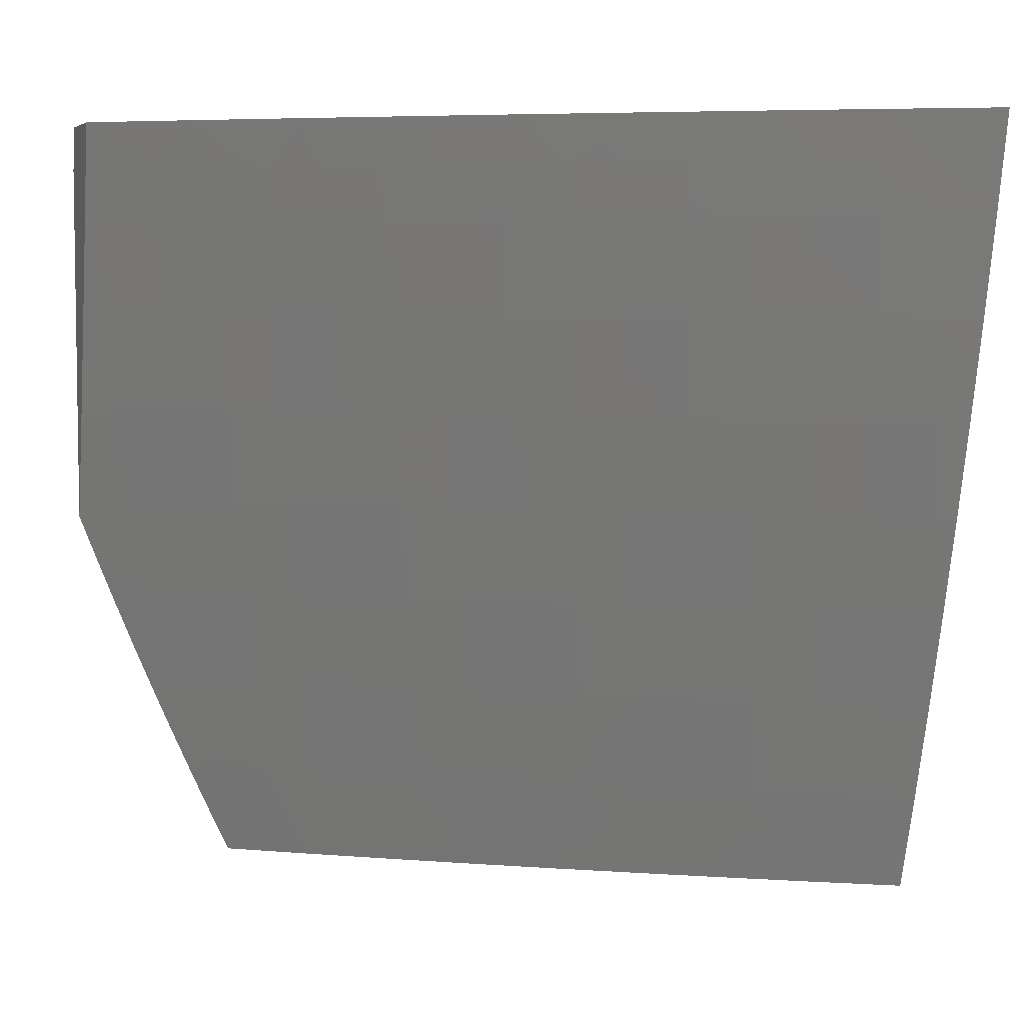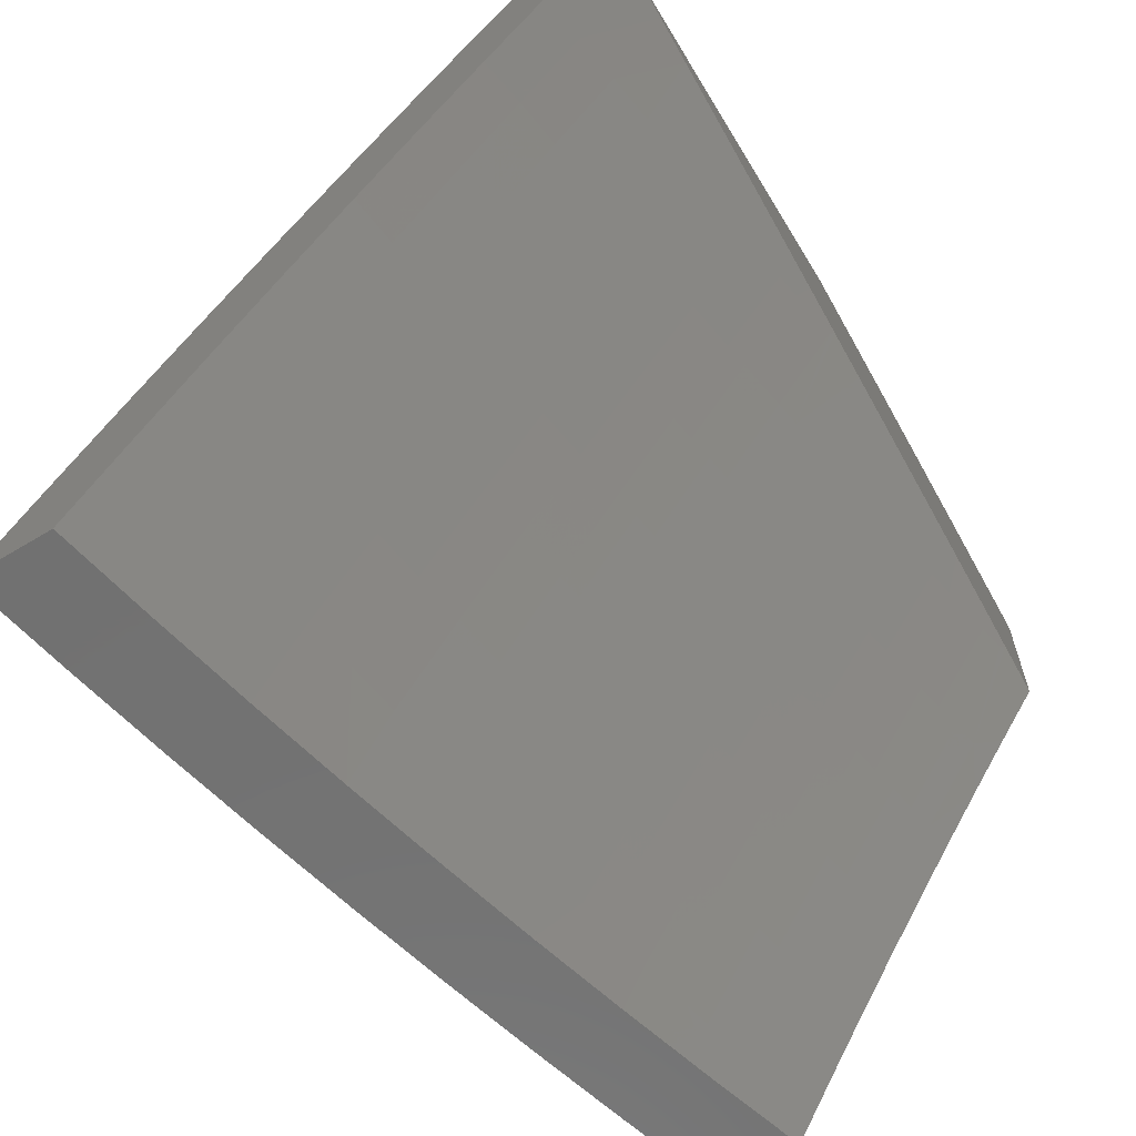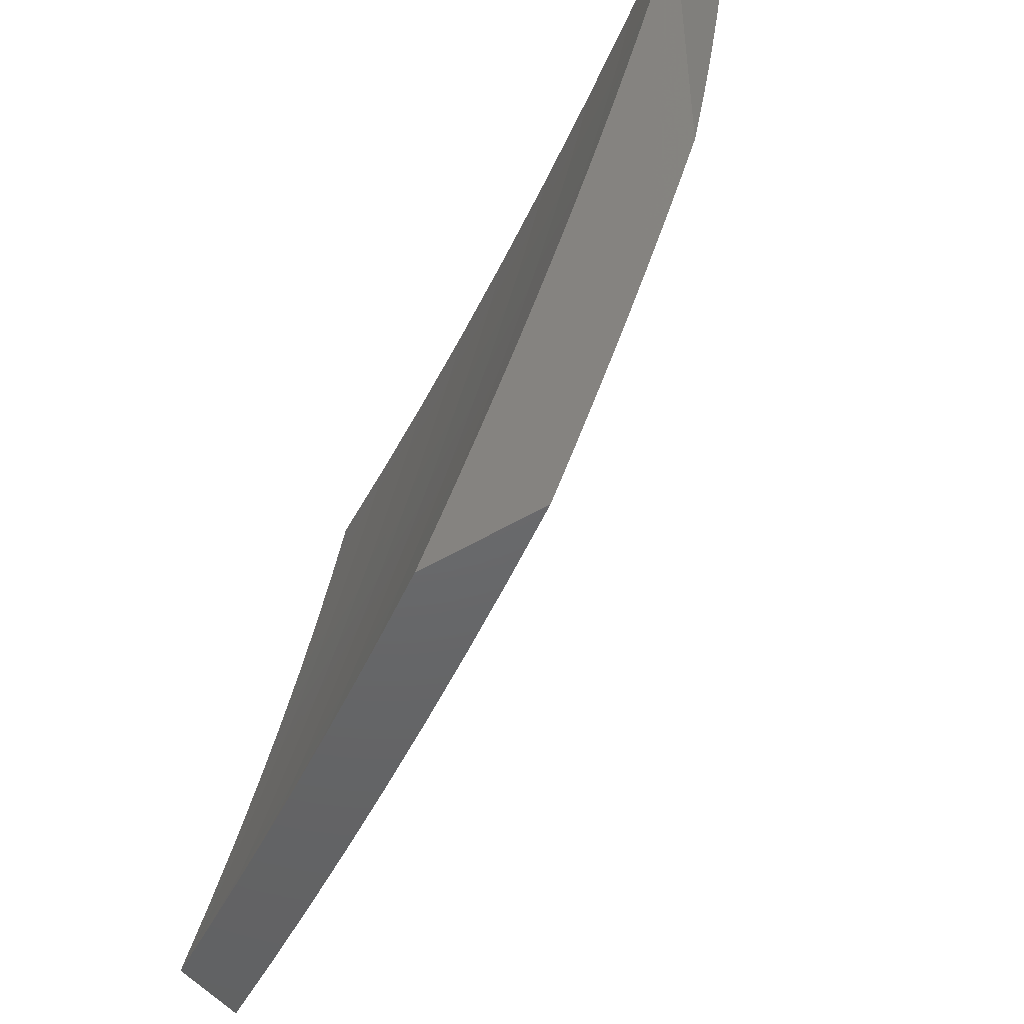
<metadata>
{"format":"stl","ext":"stl","renderer":"f3d","projection":"perspective","resolution":1024,"background":"white","views":[{"elev":5.4,"azim":-108.4,"up":"+Z"},{"elev":-63.5,"azim":31.3,"up":"+Y"},{"elev":-47.3,"azim":124.6,"up":"+Z"}]}
</metadata>
<code>
# stl→obj: 347 verts, 690 faces
v -9.337 5.08 -3
v -9.375 5.03 -2.969
v -9.382 5 -3
v -9.382 5.034 -2.937
v -9.419 5 -2.876
v -9.389 5.038 -2.906
v -9.396 5.041 -2.875
v -9.318 5.163 -2.906
v -9.324 5.167 -2.875
v -9.251 5.292 -2.875
v -9.258 5.296 -2.843
v -9.182 5.42 -2.843
v -9.189 5.423 -2.812
v -9.111 5.547 -2.812
v -9.118 5.551 -2.781
v -9.039 5.674 -2.781
v -9.045 5.678 -2.75
v -9 5.737 -2.769
v -9 5.762 -2.711
v -9.304 5.155 -2.969
v -9.291 5.16 -3
v -9.244 5.24 -3
v -9.23 5.28 -2.969
v -9.197 5.319 -3
v -9.155 5.404 -2.969
v -9.149 5.398 -3
v -9.1 5.476 -3
v -9.078 5.527 -2.969
v -9.05 5.554 -3
v -9 5.659 -2.943
v -9 5.632 -3
v -9 5.685 -2.885
v -9.012 5.657 -2.906
v -9.006 5.653 -2.937
v -9.085 5.531 -2.937
v -9.162 5.408 -2.937
v -9.237 5.284 -2.937
v -9.311 5.159 -2.937
v -9.019 5.661 -2.875
v -9 5.711 -2.827
v -9.026 5.666 -2.843
v -9.032 5.67 -2.812
v -9.105 5.543 -2.843
v -9 5.786 -2.653
v -9.057 5.686 -2.687
v -9.051 5.682 -2.718
v -9.124 5.555 -2.75
v -9.195 5.427 -2.781
v -9.264 5.299 -2.812
v -9.331 5.171 -2.843
v -9.403 5.045 -2.843
v -9 5.81 -2.594
v -9.07 5.693 -2.624
v -9.064 5.689 -2.656
v -9.137 5.563 -2.687
v -9.131 5.559 -2.718
v -9.208 5.435 -2.718
v -9.202 5.431 -2.75
v -9.278 5.307 -2.75
v -9.271 5.303 -2.781
v -9.345 5.178 -2.781
v -9.338 5.174 -2.812
v -9.417 5.052 -2.781
v -9.41 5.049 -2.812
v -9.454 5 -2.752
v -9 5.833 -2.535
v -9.081 5.701 -2.562
v -9.076 5.697 -2.593
v -9.149 5.57 -2.624
v -9.143 5.566 -2.656
v -9.221 5.442 -2.656
v -9.215 5.439 -2.687
v -9.29 5.314 -2.687
v -9.284 5.311 -2.718
v -9.358 5.185 -2.718
v -9.351 5.182 -2.75
v -9.43 5.059 -2.718
v -9.423 5.056 -2.75
v -9 5.856 -2.476
v -9.011 5.83 -2.499
v -9.006 5.827 -2.531
v -9.087 5.704 -2.531
v -9.161 5.577 -2.562
v -9.167 5.581 -2.531
v -9.239 5.453 -2.562
v -9.245 5.456 -2.531
v -9.315 5.328 -2.562
v -9.321 5.332 -2.531
v -9.389 5.203 -2.562
v -9.395 5.206 -2.531
v -9.467 5.08 -2.531
v -9.473 5.083 -2.499
v -9.518 5 -2.503
v -9.479 5.086 -2.468
v -9.485 5.089 -2.437
v -9.407 5.213 -2.468
v -9.413 5.216 -2.437
v -9.339 5.342 -2.437
v -9.35 5.348 -2.374
v -9.274 5.473 -2.374
v -9.285 5.479 -2.312
v -9.206 5.605 -2.312
v -9.217 5.611 -2.249
v -9.136 5.735 -2.249
v -9.146 5.741 -2.187
v -9.064 5.865 -2.187
v -9.074 5.871 -2.125
v -9 5.962 -2.177
v -9 5.981 -2.117
v -9 5.878 -2.417
v -9.023 5.838 -2.437
v -9.017 5.834 -2.468
v -9.093 5.708 -2.499
v -9.033 5.845 -2.374
v -9 5.9 -2.357
v -9.044 5.851 -2.312
v -9 5.921 -2.297
v -9.054 5.858 -2.249
v -9 5.942 -2.237
v -9.083 5.877 -2.062
v -9 6 -2.056
v -9.012 6 -2
v -9.095 5.879 -2
v -9.166 5.753 -2.062
v -9.156 5.748 -2.125
v -9.237 5.623 -2.125
v -9.227 5.617 -2.187
v -9.306 5.492 -2.187
v -9.295 5.486 -2.249
v -9.371 5.36 -2.249
v -9.361 5.354 -2.312
v -9.435 5.228 -2.312
v -9.424 5.222 -2.374
v -9.508 5.101 -2.312
v -9.496 5.095 -2.374
v -9.549 5 -2.378
v -9.177 5.756 -2
v -9.246 5.629 -2.062
v -9.316 5.497 -2.125
v -9.382 5.366 -2.187
v -9.446 5.234 -2.249
v -9.518 5.107 -2.249
v -9.577 5 -2.252
v -9.257 5.633 -2
v -9.325 5.503 -2.062
v -9.392 5.372 -2.125
v -9.456 5.24 -2.187
v -9.529 5.113 -2.187
v -9.335 5.509 -2
v -9.402 5.378 -2.062
v -9.466 5.246 -2.125
v -9.539 5.118 -2.125
v -9.604 5 -2.126
v -9.411 5.383 -2
v -9.476 5.251 -2.062
v -9.549 5.124 -2.062
v -9.486 5.256 -2
v -9.558 5.129 -2
v -9.63 5 -2
v -9.461 5.076 -2.562
v -9.487 5 -2.628
v -9.455 5.073 -2.593
v -9.449 5.07 -2.624
v -9.377 5.196 -2.624
v -9.371 5.192 -2.656
v -9.303 5.321 -2.624
v -9.297 5.318 -2.656
v -9.227 5.446 -2.624
v -9.436 5.063 -2.687
v -9.443 5.066 -2.656
v -9.364 5.189 -2.687
v -9.383 5.199 -2.593
v -9.309 5.325 -2.593
v -9.233 5.449 -2.593
v -9.155 5.574 -2.593
v -9.401 5.209 -2.499
v -9.327 5.335 -2.499
v -9.251 5.46 -2.499
v -9.173 5.585 -2.499
v -9.244 5.288 -2.906
v -9.169 5.412 -2.906
v -9.091 5.535 -2.906
v -9.333 5.338 -2.468
v -9.263 5.467 -2.437
v -9.195 5.598 -2.374
v -9.126 5.729 -2.312
v -9.176 5.416 -2.875
v -9.257 5.463 -2.468
v -9.179 5.588 -2.468
v -9.099 5.711 -2.468
v -9.098 5.539 -2.875
v -9.184 5.591 -2.437
v -9.115 5.722 -2.374
v -9.104 5.715 -2.437
v -9 5.827 -2.941
v -9 5.8 -3
v -9.062 5.765 -2.875
v -9.065 5.702 -3
v -9.104 5.701 -2.875
v -9.129 5.604 -3
v -9.146 5.637 -2.875
v -9.187 5.572 -2.875
v -9.213 5.588 -2.75
v -9.254 5.523 -2.75
v -9.279 5.538 -2.624
v -9.319 5.473 -2.624
v -9.343 5.487 -2.499
v -9.383 5.421 -2.499
v -9.405 5.434 -2.374
v -9.445 5.368 -2.374
v -9.466 5.38 -2.249
v -9.505 5.314 -2.249
v -9.526 5.325 -2.125
v -9.564 5.259 -2.125
v -9.574 5.264 -2.062
v -9.612 5.197 -2.062
v -9.591 5.256 -2
v -9.663 5.129 -2
v -9.65 5.13 -2.062
v -9.687 5.063 -2.062
v -9.64 5.125 -2.125
v -9.677 5.057 -2.125
v -9.62 5.114 -2.249
v -9.657 5.047 -2.249
v -9.598 5.102 -2.374
v -9.635 5.035 -2.374
v -9.575 5.09 -2.499
v -9.612 5.023 -2.499
v -9.55 5.077 -2.624
v -9.587 5.01 -2.624
v -9.592 5 -2.628
v -9.623 5 -2.503
v -9.192 5.505 -3
v -9.228 5.508 -2.875
v -9.294 5.458 -2.75
v -9.359 5.407 -2.624
v -9.422 5.355 -2.499
v -9.484 5.302 -2.374
v -9.544 5.248 -2.249
v -9.603 5.192 -2.125
v -9.268 5.443 -2.875
v -9.253 5.405 -3
v -9.307 5.378 -2.875
v -9.314 5.305 -3
v -9.347 5.312 -2.875
v -9.385 5.247 -2.875
v -9.412 5.262 -2.75
v -9.45 5.196 -2.75
v -9.475 5.21 -2.624
v -9.513 5.144 -2.624
v -9.537 5.157 -2.499
v -9.373 5.204 -3
v -9.423 5.181 -2.875
v -9.488 5.13 -2.75
v -9.432 5.102 -3
v -9.461 5.115 -2.875
v -9.525 5.063 -2.75
v -9.559 5 -2.752
v -9.498 5.049 -2.875
v -9.489 5 -3
v -9.525 5 -2.876
v -9.653 5 -2.378
v -9.681 5 -2.252
v -9.708 5 -2.126
v -9.733 5 -2
v -9.535 5.331 -2.062
v -9.517 5.383 -2
v -9.496 5.397 -2.062
v -9.456 5.464 -2.062
v -9.447 5.458 -2.125
v -9.407 5.524 -2.125
v -9.386 5.512 -2.249
v -9.346 5.578 -2.249
v -9.325 5.565 -2.374
v -9.283 5.631 -2.374
v -9.261 5.617 -2.499
v -9.22 5.682 -2.499
v -9.196 5.668 -2.624
v -9.154 5.732 -2.624
v -9.13 5.717 -2.75
v -9.087 5.781 -2.75
v -9.019 5.828 -2.875
v -9 5.853 -2.882
v -9 5.879 -2.823
v -9.045 5.845 -2.75
v -9 5.904 -2.764
v -9.001 5.908 -2.75
v -9 5.929 -2.704
v -9.069 5.86 -2.624
v -9.026 5.924 -2.624
v -9.092 5.875 -2.499
v -9.048 5.939 -2.499
v -9.114 5.89 -2.374
v -9.07 5.954 -2.374
v -9.135 5.903 -2.249
v -9.091 5.967 -2.249
v -9.154 5.916 -2.125
v -9.11 5.98 -2.125
v -9.163 5.922 -2.062
v -9.12 5.986 -2.062
v -9.123 6 -2
v -9.095 6 -2.132
v -9.442 5.508 -2
v -9.416 5.53 -2.062
v -9.366 5.59 -2.125
v -9.305 5.644 -2.249
v -9.242 5.696 -2.374
v -9.178 5.747 -2.499
v -9.112 5.796 -2.624
v -9.375 5.596 -2.062
v -9.365 5.633 -2
v -9.334 5.661 -2.062
v -9.286 5.756 -2
v -9.292 5.727 -2.062
v -9.25 5.792 -2.062
v -9.24 5.786 -2.125
v -9.197 5.851 -2.125
v -9.178 5.838 -2.249
v -9.205 5.879 -2
v -9.207 5.857 -2.062
v -9.065 6 -2.263
v -9.033 6 -2.394
v -9 6 -2.524
v -9 5.977 -2.584
v -9 5.953 -2.644
v -9.135 5.811 -2.499
v -9.157 5.825 -2.374
v -9.2 5.761 -2.374
v -9.221 5.774 -2.249
v -9.283 5.721 -2.125
v -9.172 5.653 -2.75
v -9.238 5.603 -2.624
v -9.302 5.552 -2.499
v -9.365 5.5 -2.374
v -9.427 5.447 -2.249
v -9.487 5.392 -2.125
v -9.263 5.709 -2.249
v -9.324 5.656 -2.125
v -9.334 5.393 -2.75
v -9.398 5.342 -2.624
v -9.461 5.289 -2.499
v -9.522 5.236 -2.374
v -9.582 5.181 -2.249
v -9.373 5.327 -2.75
v -9.437 5.276 -2.624
v -9.5 5.223 -2.499
v -9.56 5.169 -2.374
f 1 2 3
f 3 2 4
f 3 4 5
f 5 4 6
f 5 6 7
f 7 6 8
f 7 8 9
f 9 8 10
f 9 10 11
f 11 10 12
f 11 12 13
f 13 12 14
f 13 14 15
f 15 14 16
f 15 16 17
f 17 16 18
f 17 18 19
f 2 1 20
f 20 1 21
f 20 21 22
f 20 22 23
f 23 22 24
f 23 24 25
f 25 24 26
f 25 26 27
f 25 27 28
f 28 27 29
f 28 29 30
f 30 29 31
f 32 33 30
f 30 33 34
f 30 34 28
f 28 34 35
f 28 35 25
f 25 35 36
f 25 36 23
f 23 36 37
f 23 37 20
f 20 37 38
f 20 38 4
f 4 38 6
f 33 32 39
f 39 32 40
f 39 40 41
f 41 40 42
f 41 42 43
f 43 42 14
f 43 14 12
f 40 18 42
f 42 18 16
f 42 16 14
f 44 45 19
f 19 45 46
f 19 46 17
f 17 46 47
f 17 47 15
f 15 47 48
f 15 48 13
f 13 48 49
f 13 49 11
f 11 49 50
f 11 50 9
f 9 50 51
f 9 51 7
f 7 51 5
f 52 53 44
f 44 53 54
f 44 54 45
f 45 54 55
f 45 55 56
f 56 55 57
f 56 57 58
f 58 57 59
f 58 59 60
f 60 59 61
f 60 61 62
f 62 61 63
f 62 63 64
f 64 63 65
f 64 65 5
f 66 67 52
f 52 67 68
f 52 68 53
f 53 68 69
f 53 69 70
f 70 69 71
f 70 71 72
f 72 71 73
f 72 73 74
f 74 73 75
f 74 75 76
f 76 75 77
f 76 77 78
f 78 77 65
f 78 65 63
f 79 80 66
f 66 80 81
f 66 81 67
f 67 81 82
f 67 82 83
f 83 82 84
f 83 84 85
f 85 84 86
f 85 86 87
f 87 86 88
f 87 88 89
f 89 88 90
f 89 90 91
f 91 90 92
f 91 92 93
f 93 92 94
f 93 94 95
f 95 94 96
f 95 96 97
f 97 96 98
f 97 98 99
f 99 98 100
f 99 100 101
f 101 100 102
f 101 102 103
f 103 102 104
f 103 104 105
f 105 104 106
f 105 106 107
f 107 106 108
f 107 108 109
f 110 111 79
f 79 111 112
f 79 112 80
f 80 112 113
f 80 113 82
f 82 113 84
f 111 110 114
f 114 110 115
f 114 115 116
f 116 115 117
f 116 117 118
f 118 117 119
f 118 119 106
f 106 119 108
f 107 109 120
f 120 109 121
f 120 121 122
f 122 123 120
f 120 123 124
f 120 124 125
f 125 124 126
f 125 126 127
f 127 126 128
f 127 128 129
f 129 128 130
f 129 130 131
f 131 130 132
f 131 132 133
f 133 132 134
f 133 134 135
f 135 134 136
f 135 136 95
f 95 136 93
f 123 137 124
f 124 137 138
f 124 138 126
f 126 138 139
f 126 139 128
f 128 139 140
f 128 140 130
f 130 140 141
f 130 141 132
f 132 141 142
f 132 142 134
f 134 142 143
f 134 143 136
f 137 144 138
f 138 144 145
f 138 145 139
f 139 145 146
f 139 146 140
f 140 146 147
f 140 147 141
f 141 147 148
f 141 148 142
f 142 148 143
f 144 149 145
f 145 149 150
f 145 150 146
f 146 150 151
f 146 151 147
f 147 151 152
f 147 152 148
f 148 152 153
f 148 153 143
f 149 154 150
f 150 154 155
f 150 155 151
f 151 155 156
f 151 156 152
f 152 156 153
f 154 157 155
f 155 157 158
f 155 158 156
f 156 158 159
f 156 159 153
f 91 93 160
f 160 93 161
f 160 161 162
f 162 161 163
f 162 163 164
f 164 163 165
f 164 165 166
f 166 165 167
f 166 167 168
f 168 167 71
f 168 71 69
f 65 169 161
f 161 169 170
f 161 170 163
f 163 170 165
f 20 4 2
f 8 6 38
f 64 5 51
f 62 64 50
f 50 64 51
f 169 65 77
f 76 78 61
f 61 78 63
f 77 75 169
f 169 75 171
f 169 171 170
f 170 171 165
f 89 91 160
f 160 162 172
f 172 162 164
f 172 164 173
f 173 164 166
f 173 166 174
f 174 166 168
f 174 168 175
f 175 168 69
f 175 69 68
f 94 92 176
f 176 92 90
f 176 90 177
f 177 90 88
f 177 88 178
f 178 88 86
f 178 86 179
f 179 86 84
f 179 84 113
f 133 135 97
f 97 135 95
f 8 38 180
f 180 38 37
f 180 37 181
f 181 37 36
f 181 36 182
f 182 36 35
f 182 35 33
f 33 35 34
f 60 62 49
f 49 62 50
f 74 76 59
f 59 76 61
f 167 165 171
f 167 171 73
f 73 171 75
f 87 89 172
f 172 89 160
f 87 172 173
f 94 176 96
f 96 176 183
f 96 183 98
f 98 183 184
f 98 184 100
f 100 184 185
f 100 185 102
f 102 185 186
f 102 186 104
f 104 186 118
f 104 118 106
f 183 176 177
f 131 133 99
f 99 133 97
f 8 180 10
f 10 180 187
f 10 187 12
f 12 187 43
f 187 180 181
f 58 60 48
f 48 60 49
f 72 74 57
f 57 74 59
f 71 167 73
f 85 87 173
f 85 173 174
f 183 177 188
f 188 177 178
f 188 178 189
f 189 178 179
f 189 179 190
f 190 179 113
f 190 113 112
f 129 131 101
f 101 131 99
f 187 181 191
f 191 181 182
f 191 182 39
f 39 182 33
f 56 58 47
f 47 58 48
f 70 72 55
f 55 72 57
f 83 85 174
f 83 174 175
f 183 188 184
f 184 188 192
f 184 192 185
f 185 192 193
f 185 193 186
f 186 193 116
f 186 116 118
f 192 188 189
f 127 129 103
f 103 129 101
f 41 43 191
f 191 43 187
f 41 191 39
f 45 56 46
f 46 56 47
f 53 70 54
f 54 70 55
f 67 83 175
f 67 175 68
f 192 189 194
f 194 189 190
f 194 190 111
f 111 190 112
f 125 127 105
f 105 127 103
f 80 82 81
f 192 194 193
f 193 194 114
f 193 114 116
f 114 194 111
f 120 125 107
f 107 125 105
f 195 196 197
f 197 196 198
f 197 198 199
f 199 198 200
f 199 200 201
f 201 200 202
f 201 202 203
f 203 202 204
f 203 204 205
f 205 204 206
f 205 206 207
f 207 206 208
f 207 208 209
f 209 208 210
f 209 210 211
f 211 210 212
f 211 212 213
f 213 212 214
f 213 214 215
f 215 214 216
f 215 216 217
f 217 216 218
f 218 216 219
f 218 219 220
f 220 219 221
f 220 221 222
f 222 221 223
f 222 223 224
f 224 223 225
f 224 225 226
f 226 225 227
f 226 227 228
f 228 227 229
f 228 229 230
f 230 229 231
f 230 231 232
f 200 233 202
f 202 233 234
f 202 234 204
f 204 234 235
f 204 235 206
f 206 235 236
f 206 236 208
f 208 236 237
f 208 237 210
f 210 237 238
f 210 238 212
f 212 238 239
f 212 239 214
f 214 239 240
f 214 240 216
f 216 240 219
f 234 233 241
f 241 233 242
f 241 242 243
f 243 242 244
f 243 244 245
f 245 244 246
f 245 246 247
f 247 246 248
f 247 248 249
f 249 248 250
f 249 250 251
f 251 250 227
f 251 227 225
f 244 252 246
f 246 252 253
f 246 253 248
f 248 253 254
f 248 254 250
f 250 254 229
f 250 229 227
f 252 255 253
f 253 255 256
f 253 256 254
f 254 256 257
f 254 257 229
f 229 257 258
f 229 258 231
f 256 255 259
f 259 255 260
f 259 260 261
f 259 261 257
f 257 261 258
f 230 232 228
f 228 232 262
f 228 262 226
f 226 262 263
f 226 263 224
f 224 263 222
f 263 264 222
f 222 264 220
f 264 265 220
f 220 265 218
f 215 217 266
f 266 217 267
f 266 267 268
f 268 267 269
f 268 269 270
f 270 269 271
f 270 271 272
f 272 271 273
f 272 273 274
f 274 273 275
f 274 275 276
f 276 275 277
f 276 277 278
f 278 277 279
f 278 279 280
f 280 279 281
f 280 281 197
f 197 281 282
f 197 282 195
f 195 282 283
f 283 282 284
f 284 282 285
f 284 285 286
f 286 285 287
f 286 287 288
f 288 287 289
f 288 289 290
f 290 289 291
f 290 291 292
f 292 291 293
f 292 293 294
f 294 293 295
f 294 295 296
f 296 295 297
f 296 297 298
f 298 297 299
f 298 299 300
f 300 299 301
f 300 301 302
f 267 303 269
f 269 303 304
f 269 304 271
f 271 304 305
f 271 305 273
f 273 305 306
f 273 306 275
f 275 306 307
f 275 307 277
f 277 307 308
f 277 308 279
f 279 308 309
f 279 309 281
f 281 309 285
f 281 285 282
f 304 303 310
f 310 303 311
f 310 311 312
f 312 311 313
f 312 313 314
f 314 313 315
f 314 315 316
f 316 315 317
f 316 317 318
f 318 317 295
f 318 295 293
f 313 319 315
f 315 319 320
f 315 320 317
f 317 320 297
f 317 297 295
f 320 319 299
f 299 319 301
f 321 296 302
f 302 296 298
f 302 298 300
f 296 321 294
f 294 321 322
f 294 322 292
f 292 322 323
f 292 323 324
f 292 324 290
f 290 324 325
f 290 325 288
f 291 289 326
f 326 289 309
f 326 309 308
f 293 291 327
f 327 291 326
f 327 326 328
f 328 326 308
f 328 308 307
f 293 327 318
f 318 327 329
f 318 329 316
f 316 329 330
f 316 330 314
f 314 330 312
f 329 327 328
f 299 297 320
f 287 285 289
f 289 285 309
f 197 199 280
f 280 199 331
f 280 331 278
f 278 331 332
f 278 332 276
f 276 332 333
f 276 333 274
f 274 333 334
f 274 334 272
f 272 334 335
f 272 335 270
f 270 335 336
f 270 336 268
f 268 336 266
f 329 328 337
f 337 328 307
f 337 307 306
f 201 203 331
f 331 203 332
f 333 332 205
f 205 332 203
f 306 338 337
f 337 338 330
f 337 330 329
f 310 312 338
f 338 312 330
f 310 338 305
f 305 338 306
f 199 201 331
f 334 333 207
f 207 333 205
f 304 310 305
f 243 339 241
f 241 339 235
f 241 235 234
f 235 339 236
f 236 339 340
f 236 340 237
f 237 340 341
f 237 341 238
f 238 341 342
f 238 342 239
f 239 342 343
f 239 343 240
f 240 343 221
f 240 221 219
f 339 243 344
f 344 243 245
f 344 245 247
f 334 207 209
f 334 209 335
f 335 209 211
f 335 211 336
f 336 211 213
f 336 213 266
f 266 213 215
f 339 344 340
f 340 344 345
f 340 345 341
f 341 345 346
f 341 346 342
f 342 346 347
f 342 347 343
f 343 347 223
f 343 223 221
f 345 344 247
f 345 247 249
f 345 249 346
f 346 249 251
f 346 251 347
f 347 251 225
f 347 225 223
f 259 257 256
f 121 321 122
f 122 321 302
f 122 302 301
f 323 322 121
f 121 322 321
f 121 109 323
f 323 109 108
f 323 108 119
f 119 117 323
f 323 117 115
f 323 115 324
f 324 115 110
f 324 110 325
f 325 110 79
f 325 79 288
f 288 79 66
f 288 66 286
f 286 66 52
f 286 52 284
f 284 52 44
f 284 44 283
f 283 44 19
f 283 19 195
f 195 19 18
f 195 18 196
f 196 18 40
f 196 40 32
f 32 30 196
f 196 30 31
f 196 31 198
f 198 31 29
f 198 29 200
f 200 29 27
f 200 27 233
f 233 27 26
f 233 26 242
f 242 26 24
f 242 24 22
f 242 22 244
f 244 22 21
f 244 21 252
f 252 21 1
f 252 1 255
f 255 1 3
f 255 3 260
f 265 159 218
f 218 159 158
f 218 158 217
f 217 158 157
f 217 157 267
f 267 157 154
f 267 154 303
f 303 154 149
f 303 149 311
f 311 149 144
f 311 144 313
f 313 144 137
f 313 137 319
f 319 137 123
f 319 123 301
f 301 123 122
f 3 5 260
f 260 5 65
f 260 65 261
f 261 65 161
f 261 161 258
f 258 161 93
f 258 93 231
f 231 93 136
f 231 136 232
f 232 136 143
f 232 143 262
f 262 143 153
f 262 153 263
f 263 153 159
f 263 159 264
f 264 159 265

</code>
